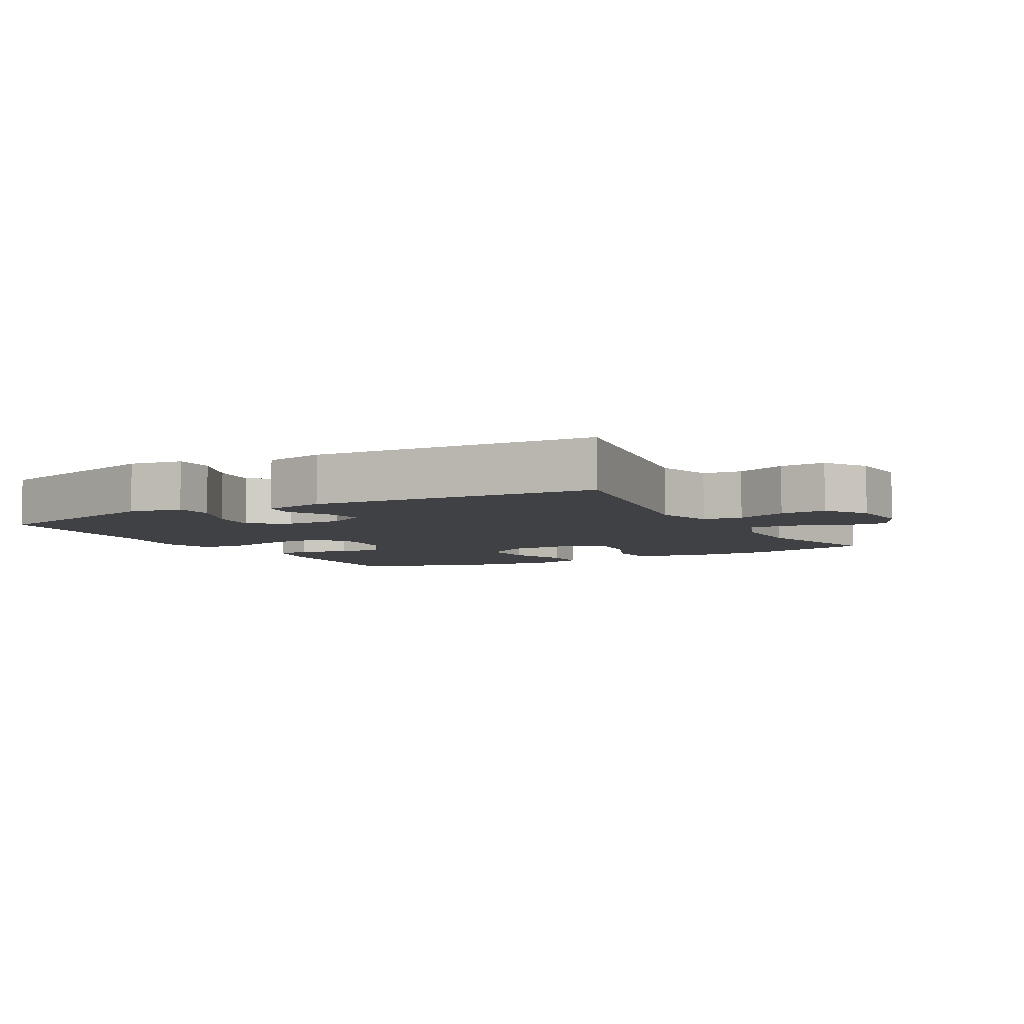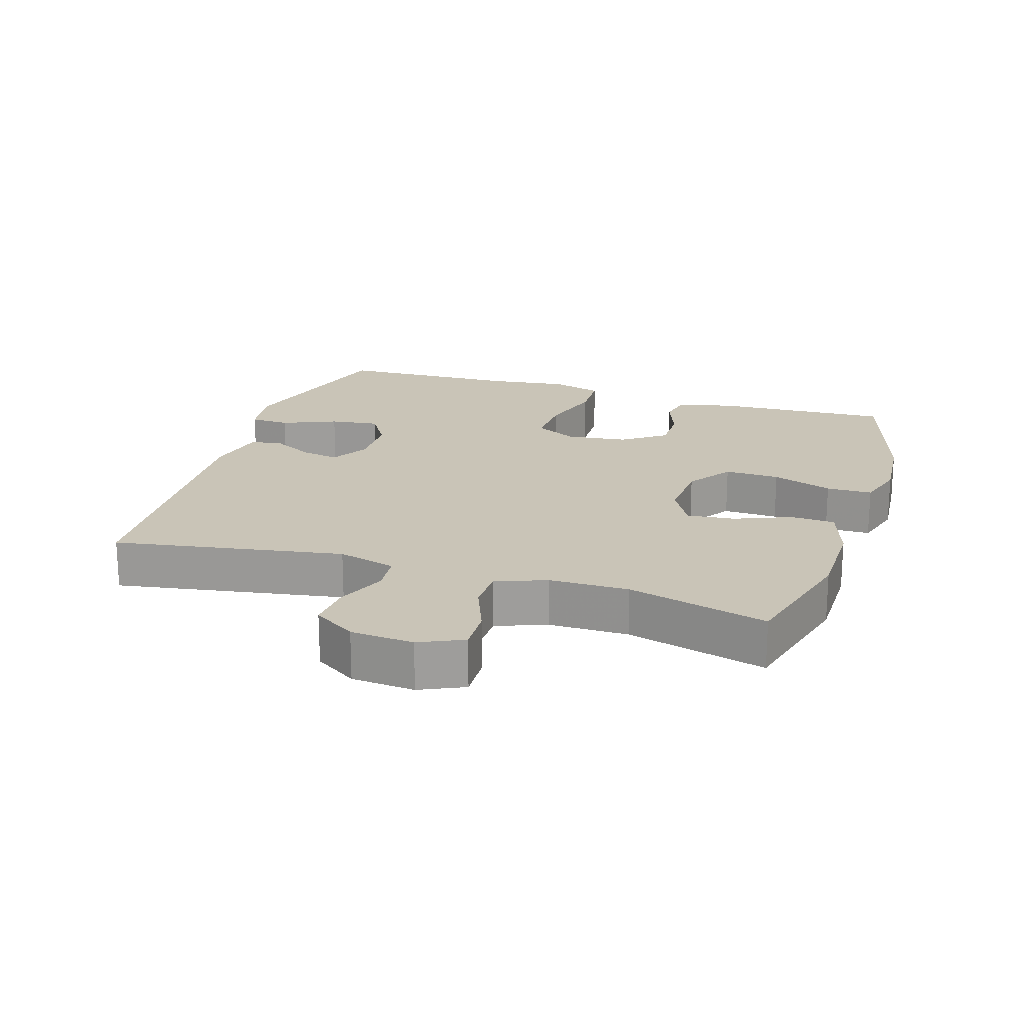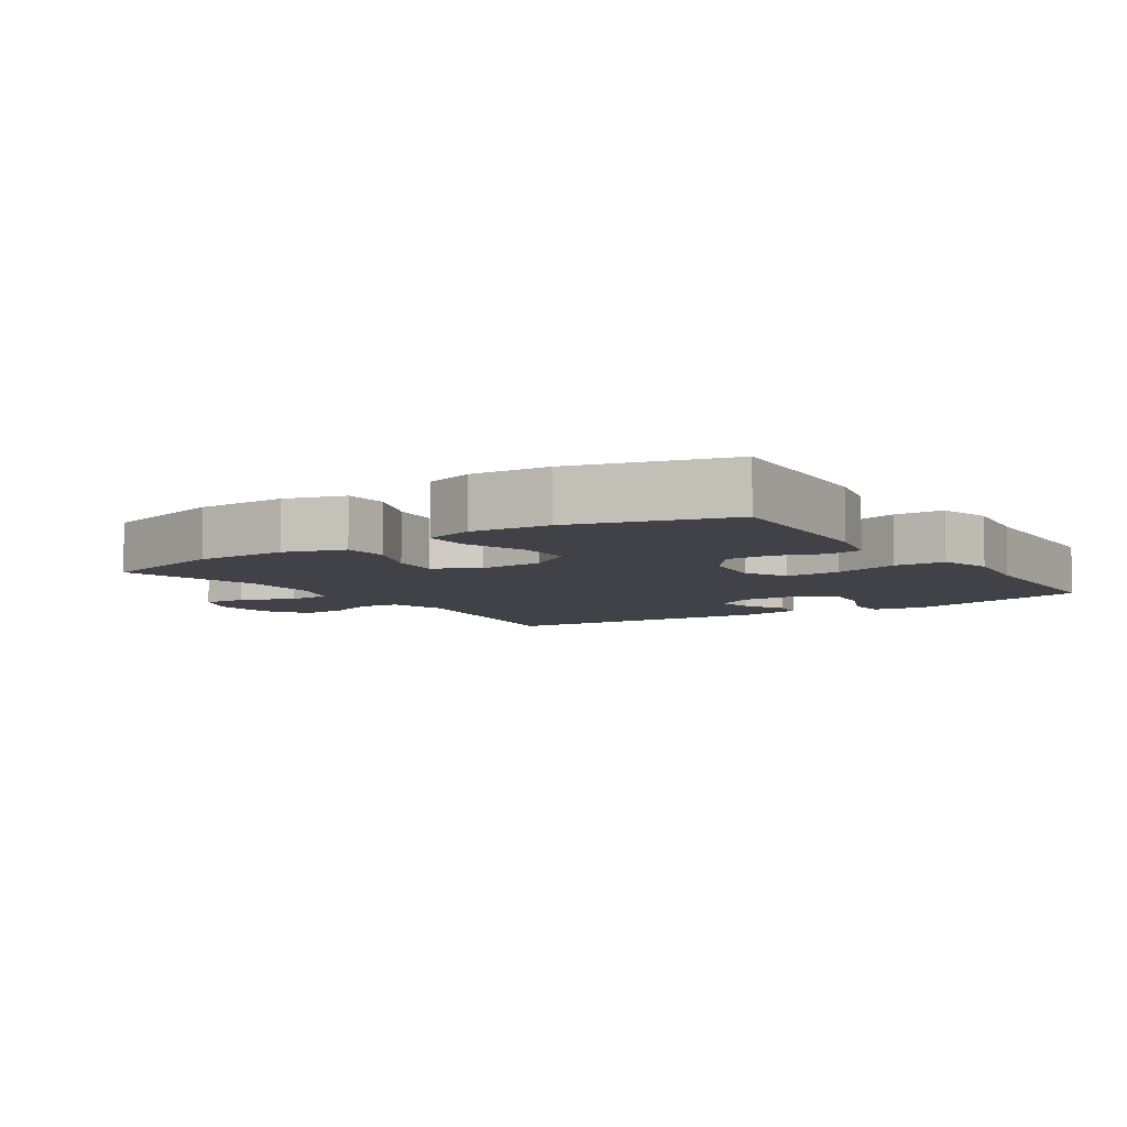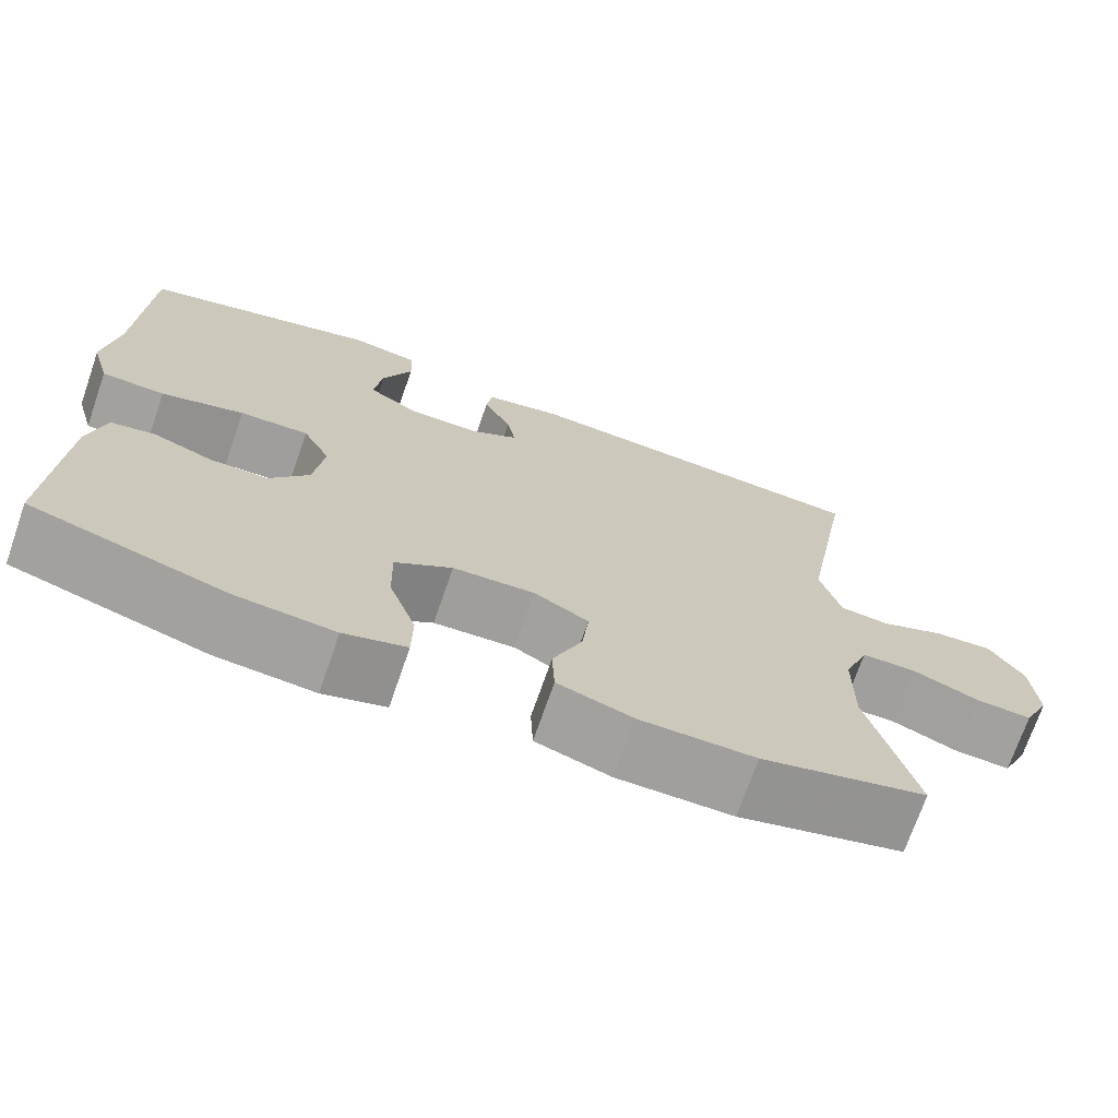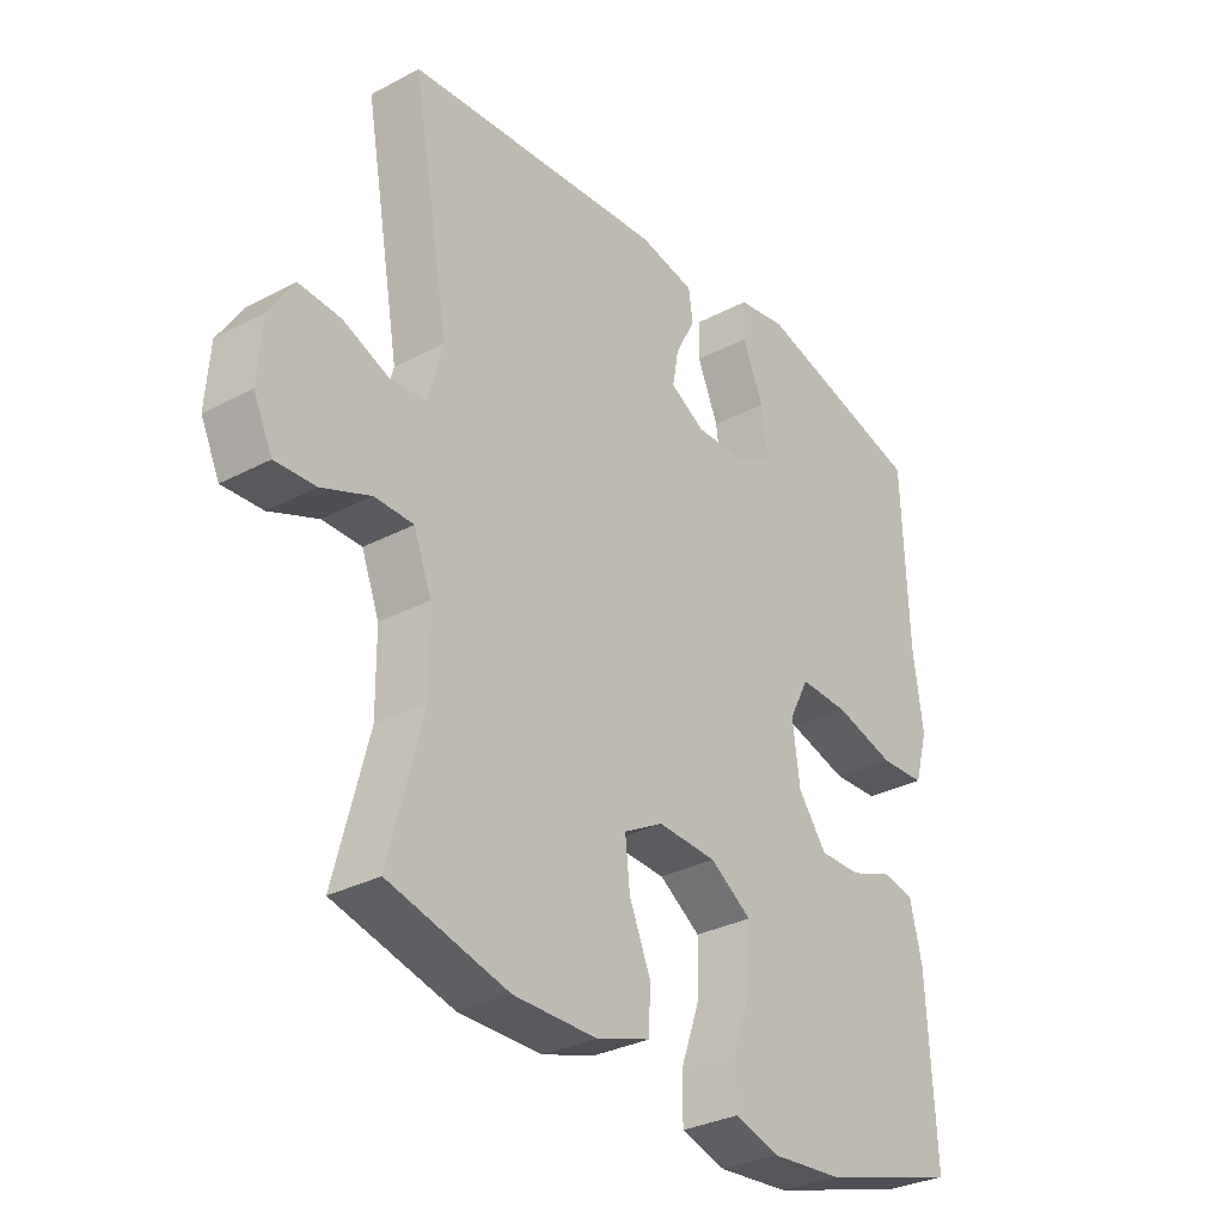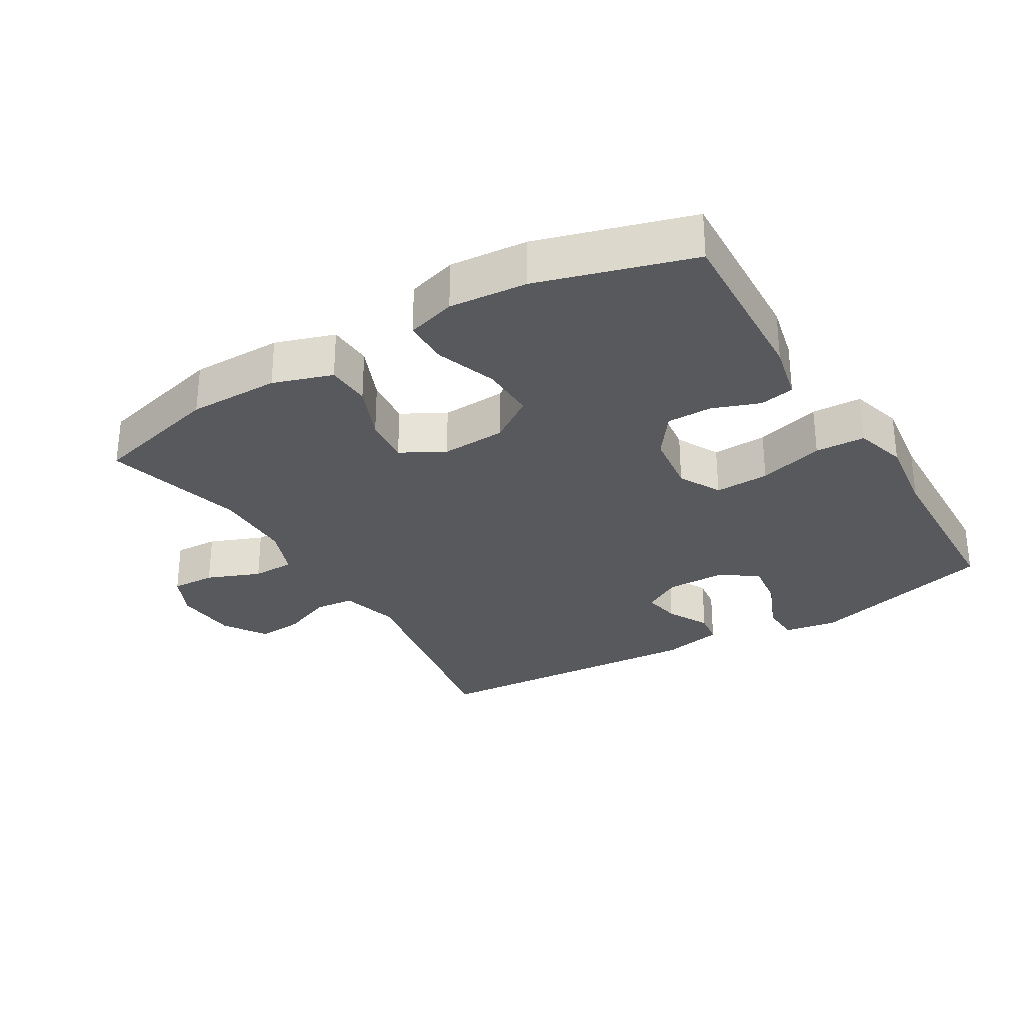
<metadata>
{"format":"obj","ext":"obj","renderer":"f3d","projection":"perspective","resolution":1024,"background":"white","views":[{"elev":-5.8,"azim":29.0,"up":"+Y"},{"elev":19.9,"azim":107.8,"up":"+Y"},{"elev":-6.8,"azim":-146.2,"up":"+Y"},{"elev":-71.5,"azim":-19.1,"up":"+Z"},{"elev":-31.3,"azim":127.0,"up":"+Z"},{"elev":-29.7,"azim":-149.0,"up":"+Y"}]}
</metadata>
<code>
v -0.5 0.07 0.5
v -0.219 0.07 0.577
v -0.139 0.07 0.564
v -0.137 0.07 0.504
v -0.172 0.07 0.422
v -0.182 0.07 0.348
v -0.124 0.07 0.311
v -0.038 0.07 0.31
v 0.019 0.07 0.343
v 0.009 0.07 0.399
v -0.024 0.07 0.462
v -0.017 0.07 0.511
v 0.075 0.07 0.53
v 0.5 0.07 0.5
v 0.44 0.07 0.155
v 0.464 0.07 0.067
v 0.523 0.07 0.061
v 0.599 0.07 0.092
v 0.668 0.07 0.097
v 0.709 0.07 0.033
v 0.716 0.07 -0.062
v 0.685 0.07 -0.128
v 0.619 0.07 -0.125
v 0.539 0.07 -0.093
v 0.475 0.07 -0.094
v 0.446 0.07 -0.17
v 0.445 0.07 -0.289
v 0.5 0.07 -0.5
v 0.304 0.07 -0.551
v 0.167 0.07 -0.551
v 0.078 0.07 -0.522
v 0.075 0.07 -0.455
v 0.11 0.07 -0.371
v 0.118 0.07 -0.298
v 0.053 0.07 -0.262
v -0.044 0.07 -0.267
v -0.112 0.07 -0.313
v -0.11 0.07 -0.396
v -0.078 0.07 -0.487
v -0.079 0.07 -0.556
v -0.153 0.07 -0.578
v -0.27 0.07 -0.568
v -0.5 0.07 -0.5
v -0.486 0.07 -0.236
v -0.466 0.07 -0.15
v -0.414 0.07 -0.14
v -0.343 0.07 -0.166
v -0.275 0.07 -0.166
v -0.228 0.07 -0.102
v -0.216 0.07 -0.009
v -0.249 0.07 0.055
v -0.331 0.07 0.052
v -0.429 0.07 0.024
v -0.504 0.07 0.027
v -0.526 0.07 0.105
v -0.51 0.07 0.224
v -0.5 0 0.5
v -0.219 0 0.577
v -0.139 0 0.564
v -0.137 0 0.504
v -0.172 0 0.422
v -0.182 0 0.348
v -0.124 0 0.311
v -0.038 0 0.31
v 0.019 0 0.343
v 0.009 0 0.399
v -0.024 0 0.462
v -0.017 0 0.511
v 0.075 0 0.53
v 0.5 0 0.5
v 0.44 0 0.155
v 0.464 0 0.067
v 0.523 0 0.061
v 0.599 0 0.092
v 0.668 0 0.097
v 0.709 0 0.033
v 0.716 0 -0.062
v 0.685 0 -0.128
v 0.619 0 -0.125
v 0.539 0 -0.093
v 0.475 0 -0.094
v 0.446 0 -0.17
v 0.445 0 -0.289
v 0.5 0 -0.5
v 0.304 0 -0.551
v 0.167 0 -0.551
v 0.078 0 -0.522
v 0.075 0 -0.455
v 0.11 0 -0.371
v 0.118 0 -0.298
v 0.053 0 -0.262
v -0.044 0 -0.267
v -0.112 0 -0.313
v -0.11 0 -0.396
v -0.078 0 -0.487
v -0.079 0 -0.556
v -0.153 0 -0.578
v -0.27 0 -0.568
v -0.5 0 -0.5
v -0.486 0 -0.236
v -0.466 0 -0.15
v -0.414 0 -0.14
v -0.343 0 -0.166
v -0.275 0 -0.166
v -0.228 0 -0.102
v -0.216 0 -0.009
v -0.249 0 0.055
v -0.331 0 0.052
v -0.429 0 0.024
v -0.504 0 0.027
v -0.526 0 0.105
v -0.51 0 0.224
f 53 54 55 56
f 52 53 56 1
f 51 52 1 2
f 50 51 2
f 44 45 46 47
f 44 47 48
f 43 44 48
f 42 43 48 49
f 38 39 40 41
f 37 38 41 42
f 30 31 32 33
f 30 33 34
f 27 28 29 30
f 26 27 30 34
f 25 26 34 35
f 21 22 23 24
f 21 24 25
f 20 21 25
f 17 18 19 20
f 16 17 20 25
f 15 16 25 35
f 10 11 12 13
f 9 10 13 14
f 8 9 14 15
f 2 3 4 5
f 2 5 6
f 50 2 6
f 37 42 49 50
f 36 37 50 6
f 35 36 6 7
f 7 8 15 35
f 112 111 110 109
f 57 112 109 108
f 58 57 108 107
f 58 107 106
f 103 102 101 100
f 104 103 100
f 104 100 99
f 105 104 99 98
f 97 96 95 94
f 98 97 94 93
f 89 88 87 86
f 90 89 86
f 86 85 84 83
f 90 86 83 82
f 91 90 82 81
f 80 79 78 77
f 81 80 77
f 81 77 76
f 76 75 74 73
f 81 76 73 72
f 91 81 72 71
f 69 68 67 66
f 70 69 66 65
f 71 70 65 64
f 61 60 59 58
f 62 61 58
f 62 58 106
f 106 105 98 93
f 62 106 93 92
f 63 62 92 91
f 91 71 64 63
f 1 57 58 2
f 2 58 59 3
f 3 59 60 4
f 4 60 61 5
f 5 61 62 6
f 6 62 63 7
f 7 63 64 8
f 8 64 65 9
f 9 65 66 10
f 10 66 67 11
f 11 67 68 12
f 12 68 69 13
f 13 69 70 14
f 14 70 71 15
f 15 71 72 16
f 16 72 73 17
f 17 73 74 18
f 18 74 75 19
f 19 75 76 20
f 20 76 77 21
f 21 77 78 22
f 22 78 79 23
f 23 79 80 24
f 24 80 81 25
f 25 81 82 26
f 26 82 83 27
f 27 83 84 28
f 28 84 85 29
f 29 85 86 30
f 30 86 87 31
f 31 87 88 32
f 32 88 89 33
f 33 89 90 34
f 34 90 91 35
f 35 91 92 36
f 36 92 93 37
f 37 93 94 38
f 38 94 95 39
f 39 95 96 40
f 40 96 97 41
f 41 97 98 42
f 42 98 99 43
f 43 99 100 44
f 44 100 101 45
f 45 101 102 46
f 46 102 103 47
f 47 103 104 48
f 48 104 105 49
f 49 105 106 50
f 50 106 107 51
f 51 107 108 52
f 52 108 109 53
f 53 109 110 54
f 54 110 111 55
f 55 111 112 56
f 56 112 57 1

</code>
